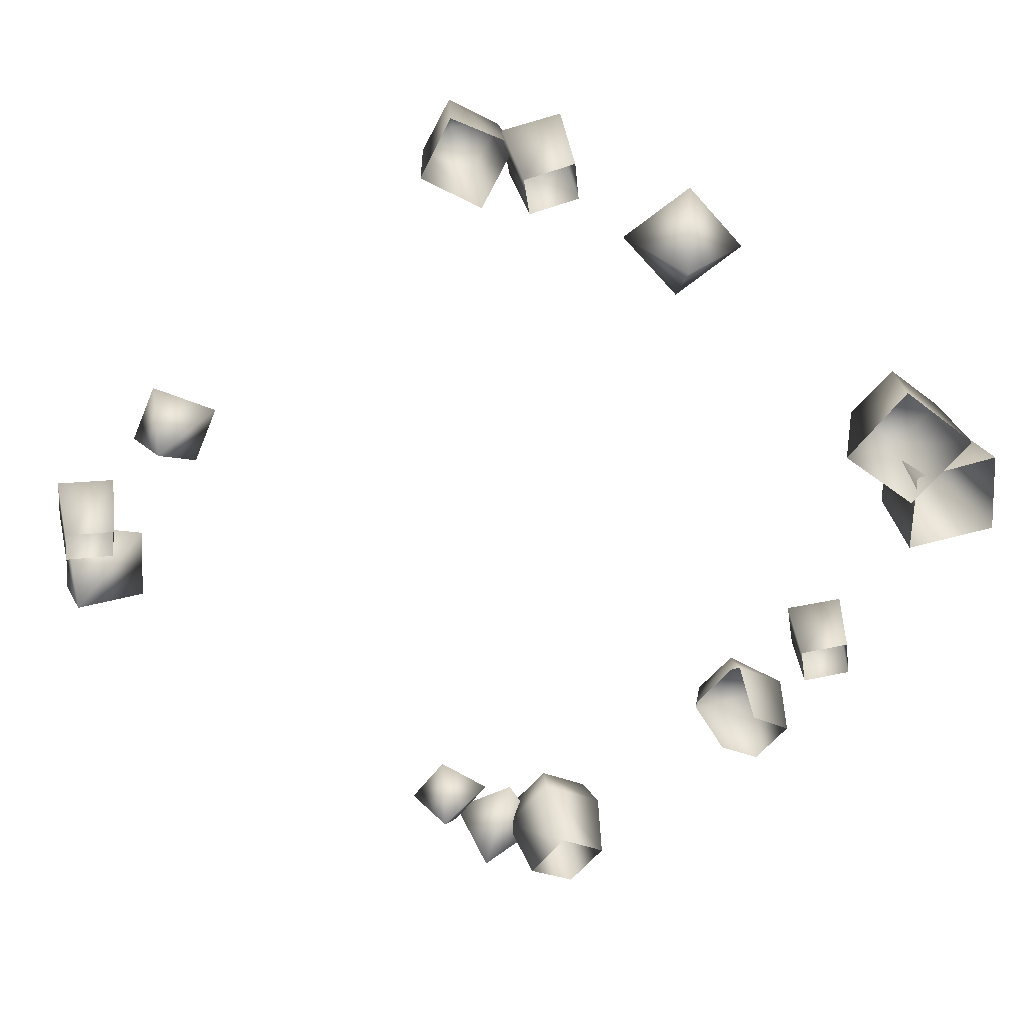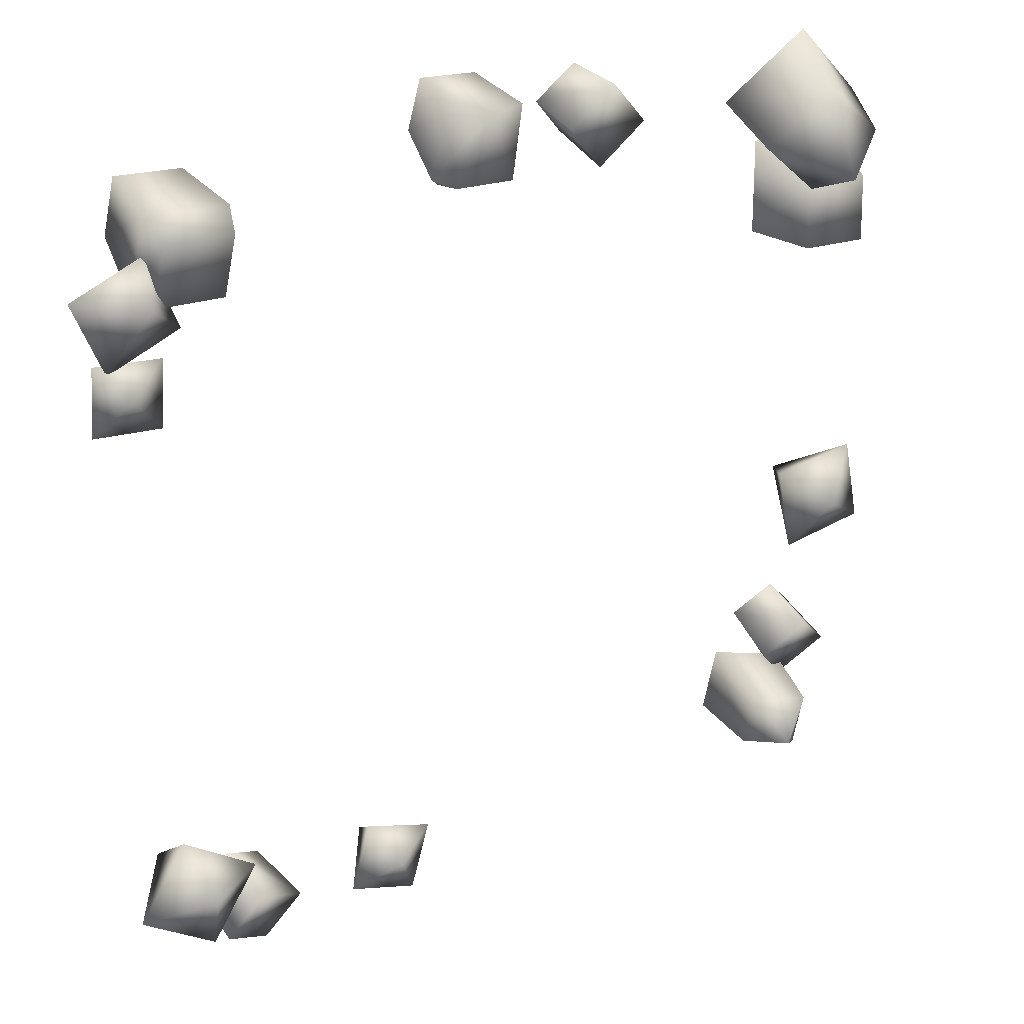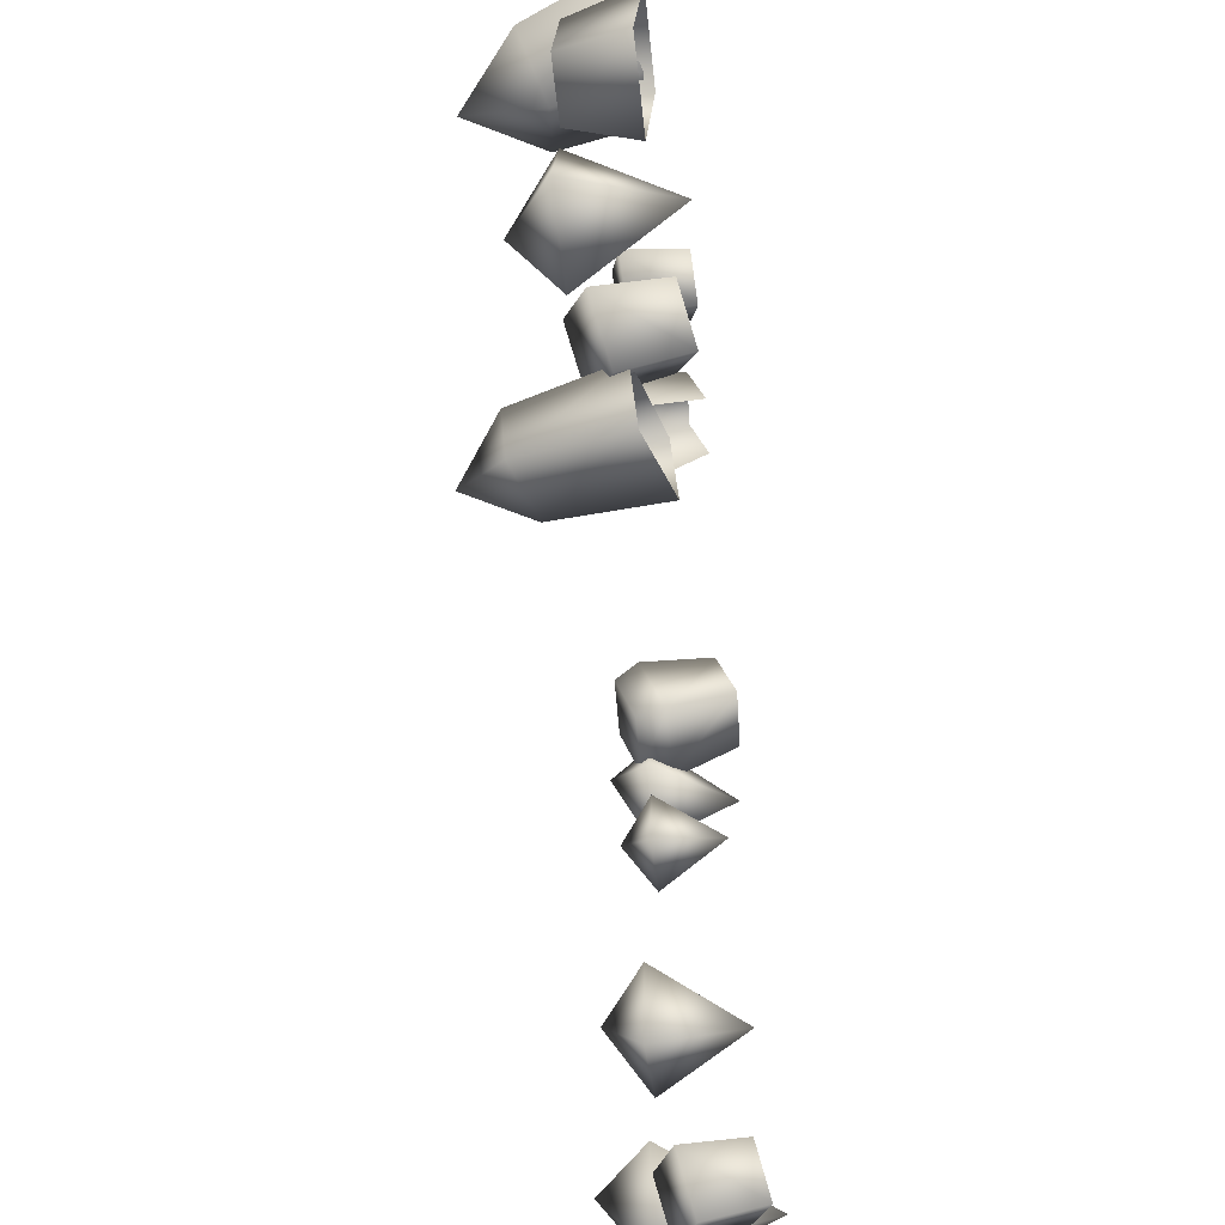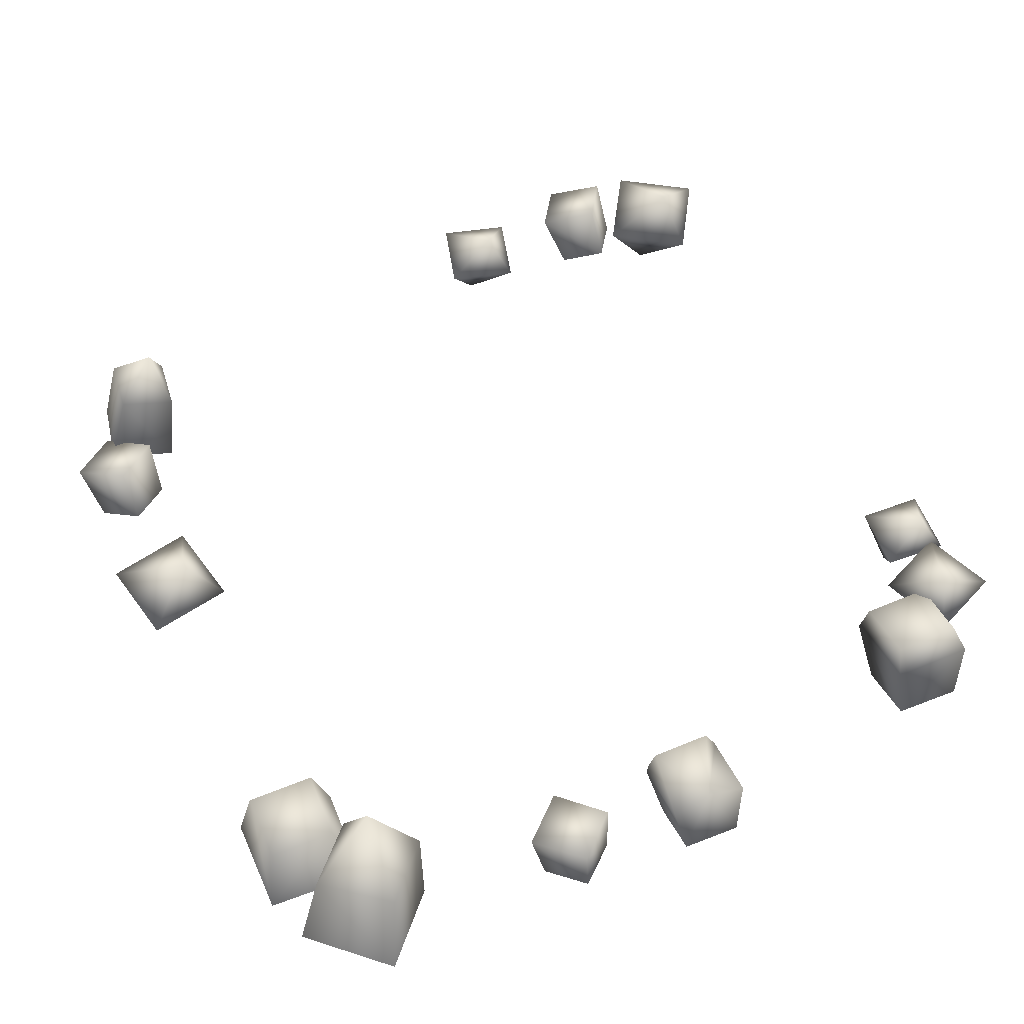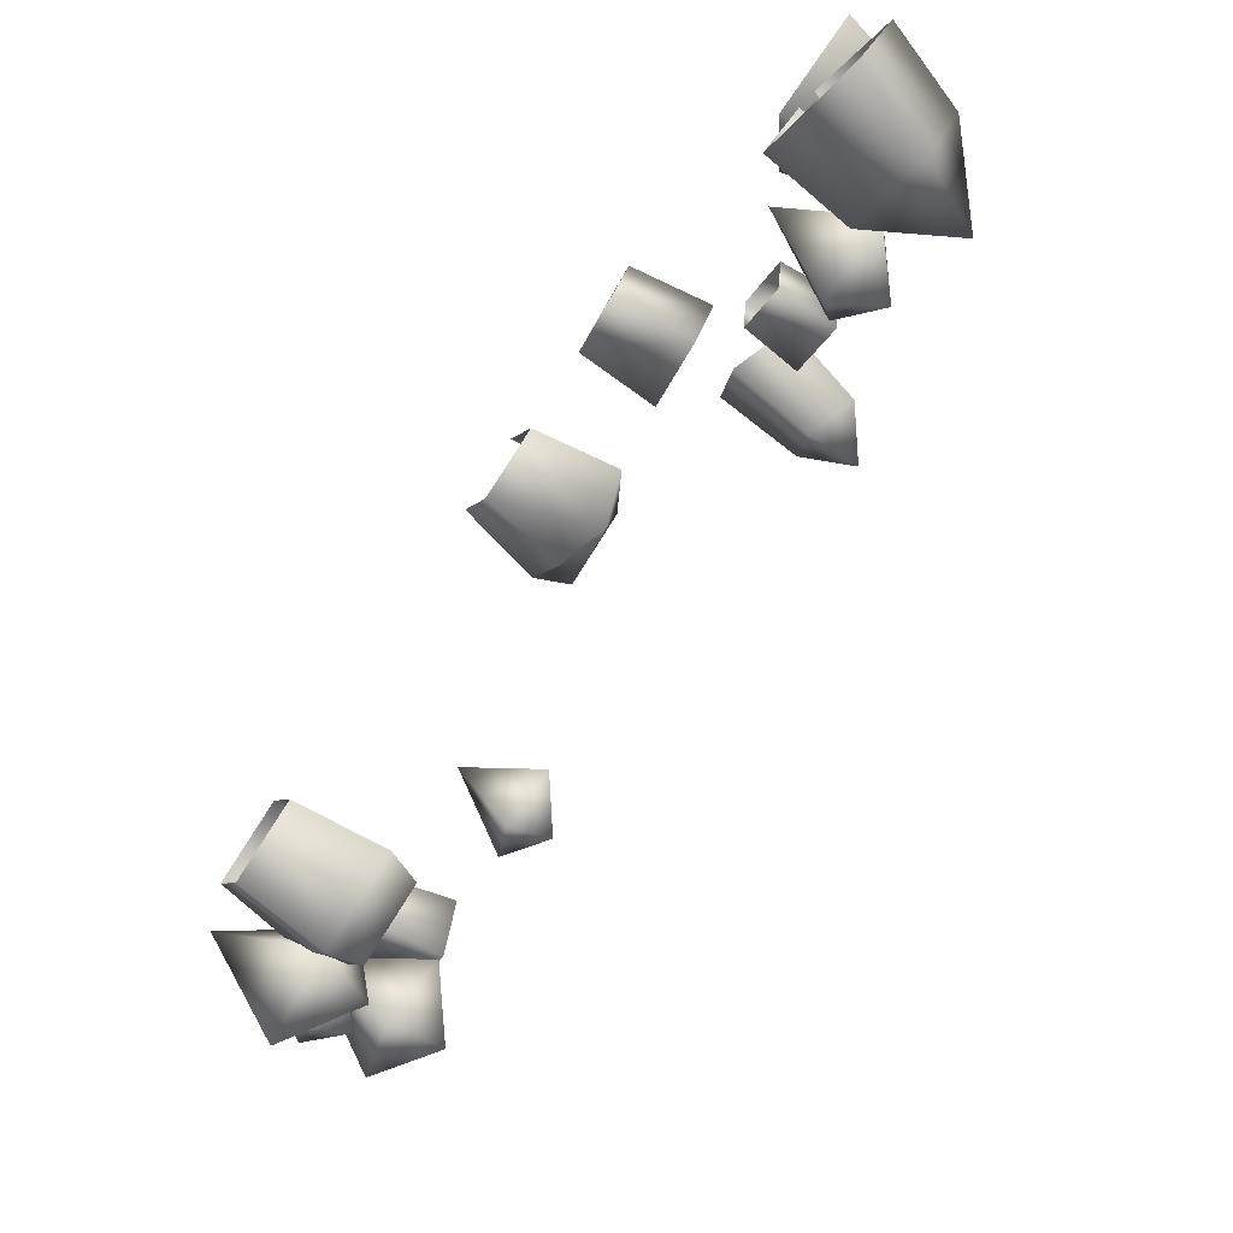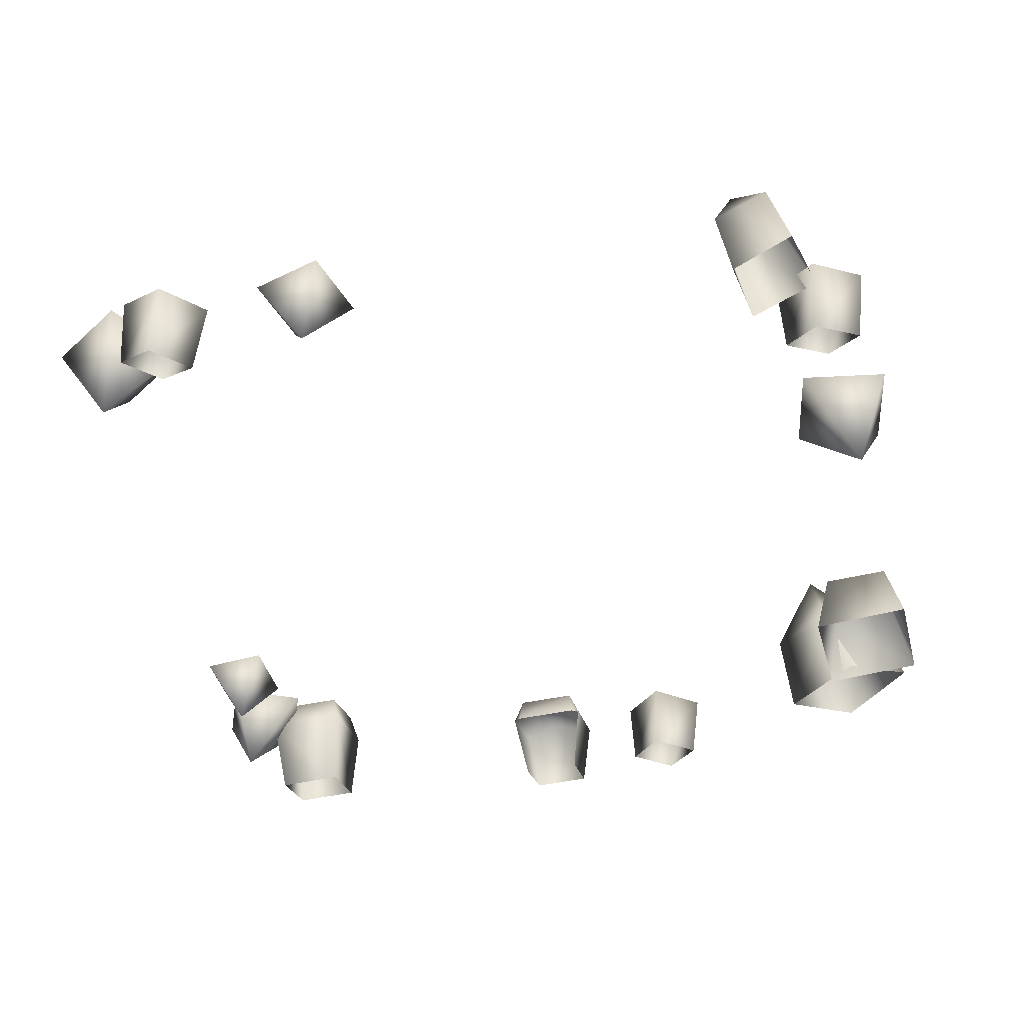
<metadata>
{"format":"obj","ext":"obj","renderer":"f3d","projection":"perspective","resolution":1024,"background":"white","views":[{"elev":-53.4,"azim":-129.8,"up":"+Y"},{"elev":28.4,"azim":148.2,"up":"+Z"},{"elev":-59.2,"azim":-84.5,"up":"+Z"},{"elev":57.8,"azim":-26.6,"up":"+Y"},{"elev":78.1,"azim":122.5,"up":"+Z"},{"elev":-43.6,"azim":-168.0,"up":"+Y"}]}
</metadata>
<code>
g socket_switch1
v -0.008086 -0.002701 0.3955
v -0.005957 -0.01865 0.3446
v -0.0157 0.03869 0.3208
v -0.01859 0.05827 0.3835
v -0.006149 0.06272 0.3189
v -0.008784 0.03645 0.3142
v 0.05332 0.03778 0.3187
v 0.01855 0.07031 0.383
v 0.0466 -0.001129 0.4005
v 0.04991 0.06384 0.3225
v 0.06047 0.03992 0.3252
v 0.05546 0.05933 0.3873
v 0.05011 -0.01693 0.3499
v -0.3408 0.0147 -0.3544
v -0.2839 -0.005292 -0.3432
v -0.2718 0.08143 -0.3345
v -0.2945 -0.001136 -0.2791
v -0.3224 0.09774 -0.3436
v -0.3565 0.01885 -0.2902
v -0.331 0.1011 -0.2913
v -0.2803 0.08482 -0.2822
v -0.2875 0.1341 -0.3134
v -0.3944 0.03564 0.3242
v -0.3363 0.006564 0.2631
v -0.3161 0.08234 0.255
v -0.2658 0.01261 0.3261
v -0.3668 0.1061 0.31
v -0.328 0.04169 0.3936
v -0.3093 0.111 0.3614
v -0.2586 0.08727 0.3064
v -0.3025 0.1589 0.2908
v 0.3326 -0.02133 0.3107
v 0.3286 -0.003551 0.3677
v 0.3348 0.06566 0.3567
v 0.2671 -0.005321 0.3621
v 0.3402 0.04146 0.2793
v 0.2695 -0.02328 0.3048
v 0.2624 0.04002 0.2743
v 0.2593 0.06434 0.3522
v 0.3274 0.08822 0.3395
v 0.3324 0.06959 0.2799
v 0.2692 0.06833 0.2758
v 0.2664 0.08712 0.336
v -0.1544 0.04304 0.339
v -0.1445 -0.01624 0.3502
v -0.1058 -0.01889 0.3198
v -0.1136 -0.008672 0.3844
v -0.111 0.03954 0.3027
v -0.07607 -0.01133 0.3546
v -0.1157 0.05248 0.3819
v -0.07389 0.04907 0.3465
v -0.3072 0.008189 0.1902
v -0.3131 -0.001017 0.2765
v -0.3287 0.06585 0.2518
v -0.4051 -0.0001562 0.2681
v -0.3238 0.0723 0.1914
v -0.4015 0.009069 0.1812
v -0.3869 0.07273 0.1873
v -0.3898 0.06623 0.2483
v -0.3993 0.04085 -0.2718
v -0.3896 -0.014 -0.2466
v -0.351 -0.02411 -0.2754
v -0.3586 0.001454 -0.2153
v -0.3559 0.02847 -0.3062
v -0.3211 -0.008504 -0.2435
v -0.3604 0.0602 -0.2324
v -0.3187 0.04813 -0.266
v 0.2166 0.04085 -0.3584
v 0.2331 -0.014 -0.337
v 0.262 -0.02411 -0.3755
v 0.2716 0.001454 -0.3157
v 0.2485 0.02847 -0.4036
v 0.2996 -0.008504 -0.3533
v 0.265 0.0602 -0.3316
v 0.2956 0.04813 -0.3756
v 0.2707 0.06225 -0.2899
v 0.3267 -0.03339 -0.3163
v 0.3171 0.06572 -0.3577
v 0.3383 0.05917 -0.2435
v 0.3852 0.06267 -0.3121
v 0.3301 0.1085 -0.2811
v 0.3067 0.06079 0.2548
v 0.3606 -0.01756 0.2642
v 0.3747 0.06362 0.2293
v 0.332 0.05826 0.3227
v 0.4008 0.06112 0.2969
v 0.3452 0.09863 0.2913
v -0.3978 0.06163 -0.03697
v -0.376 -0.02665 -0.09469
v -0.4115 0.06483 -0.1177
v -0.3174 0.05878 -0.05059
v -0.3312 0.06201 -0.1322
v -0.3492 0.1043 -0.07181
v 0.324 0.05971 0.2318
v 0.3506 -0.005931 0.1944
v 0.3294 0.06209 0.1711
v 0.3844 0.05759 0.2372
v 0.3899 0.05999 0.1759
v 0.3655 0.09141 0.2159
v 0.08164 0.04944 -0.3246
v 0.1187 -0.02221 -0.3582
v 0.1016 0.05203 -0.3879
v 0.1448 0.04712 -0.3046
v 0.1649 0.04975 -0.3687
v 0.1296 0.08404 -0.3318
g socket_switch1_0
f 3 2 1
f 1 4 3
f 4 5 3
f 3 5 6
f 7 6 5
f 4 1 8
f 4 8 5
f 1 9 8
f 5 10 7
f 5 8 10
f 10 11 7
f 11 10 8
f 12 8 9
f 11 8 12
f 12 9 13
f 13 11 12
f 16 15 14
f 15 16 17
f 14 18 16
f 18 14 19
f 20 19 17
f 19 20 18
f 21 17 16
f 17 21 20
f 18 22 16
f 20 22 18
f 21 22 20
f 16 22 21
f 25 24 23
f 24 25 26
f 23 27 25
f 27 23 28
f 29 28 26
f 28 29 27
f 30 26 25
f 26 30 29
f 27 31 25
f 29 31 27
f 30 31 29
f 25 31 30
f 34 33 32
f 35 33 34
f 32 36 34
f 36 32 37
f 38 37 35
f 37 38 36
f 35 34 39
f 35 39 38
f 36 40 34
f 39 34 40
f 38 41 36
f 36 41 40
f 38 42 41
f 38 39 42
f 40 41 42
f 42 39 43
f 42 43 40
f 40 43 39
f 46 45 44
f 44 45 47
f 46 44 48
f 49 46 48
f 47 50 44
f 48 44 50
f 50 47 49
f 48 51 49
f 49 51 50
f 50 51 48
f 54 53 52
f 53 54 55
f 56 54 52
f 56 52 57
f 58 56 57
f 58 57 55
f 54 56 58
f 59 58 55
f 54 59 55
f 58 59 54
f 62 61 60
f 60 61 63
f 62 60 64
f 65 62 64
f 63 66 60
f 64 60 66
f 66 63 65
f 64 67 65
f 65 67 66
f 66 67 64
f 70 69 68
f 68 69 71
f 70 68 72
f 73 70 72
f 71 74 68
f 72 68 74
f 74 71 73
f 72 75 73
f 73 75 74
f 74 75 72
f 78 77 76
f 76 77 79
f 80 77 78
f 79 77 80
f 76 79 81
f 78 76 81
f 80 81 79
f 78 81 80
f 84 83 82
f 82 83 85
f 86 83 84
f 85 83 86
f 82 85 87
f 84 82 87
f 86 87 85
f 84 87 86
f 90 89 88
f 88 89 91
f 92 89 90
f 91 89 92
f 88 91 93
f 90 88 93
f 92 93 91
f 90 93 92
f 96 95 94
f 94 95 97
f 98 95 96
f 97 95 98
f 94 97 99
f 96 94 99
f 98 99 97
f 96 99 98
f 102 101 100
f 100 101 103
f 104 101 102
f 103 101 104
f 100 103 105
f 102 100 105
f 104 105 103
f 102 105 104

</code>
